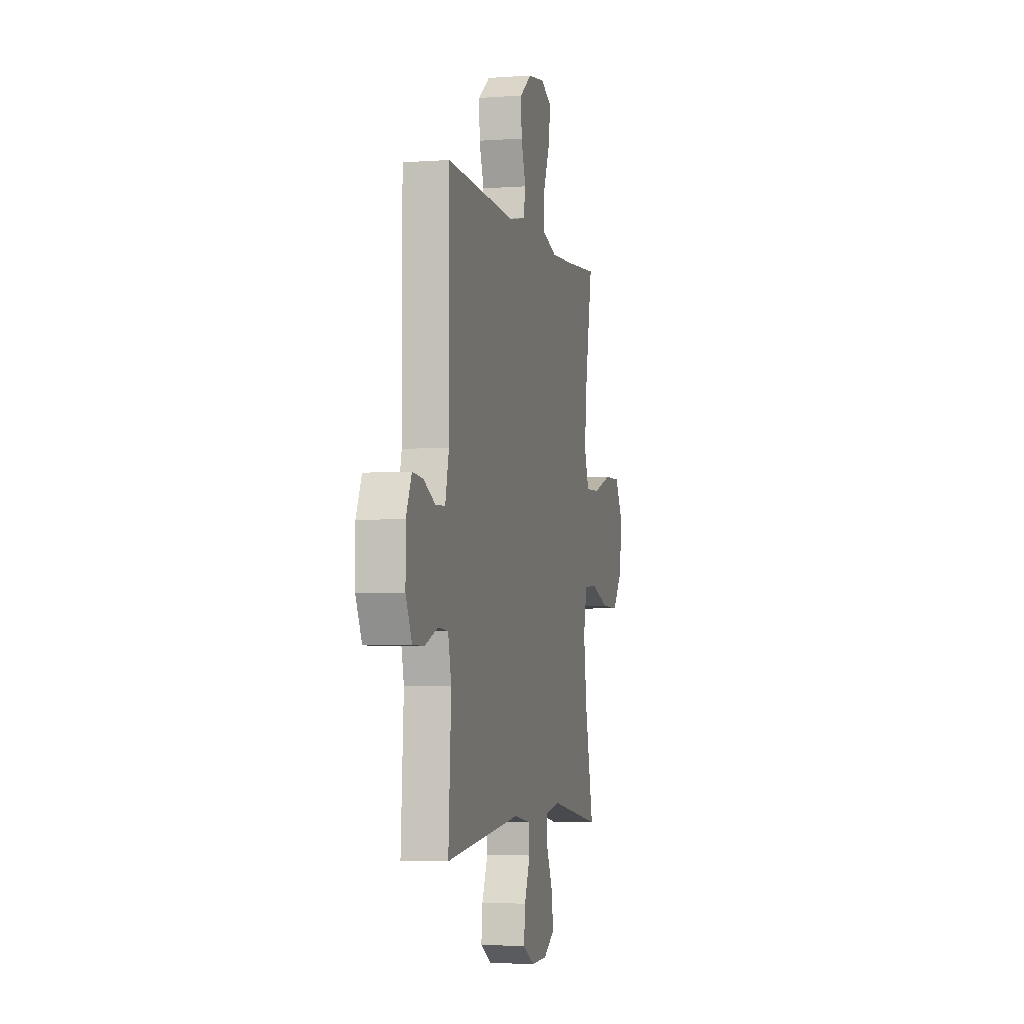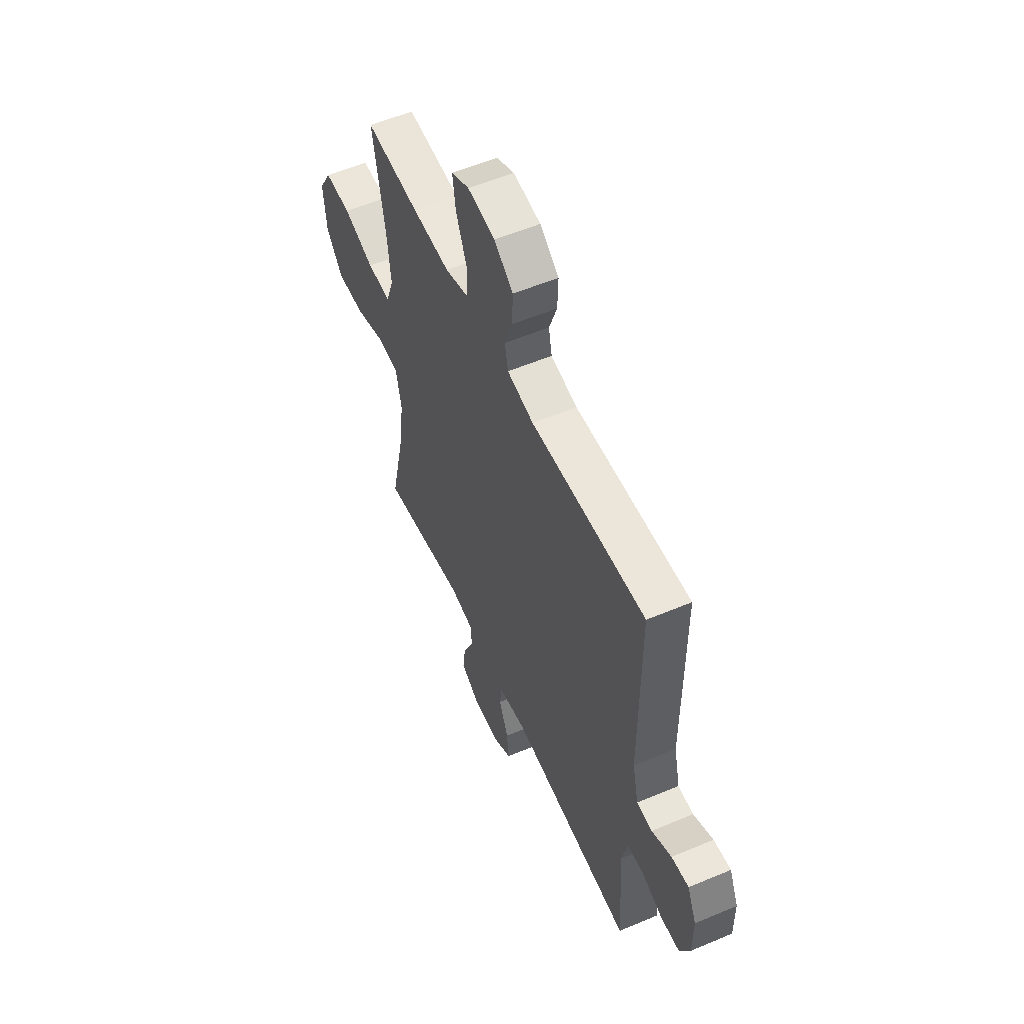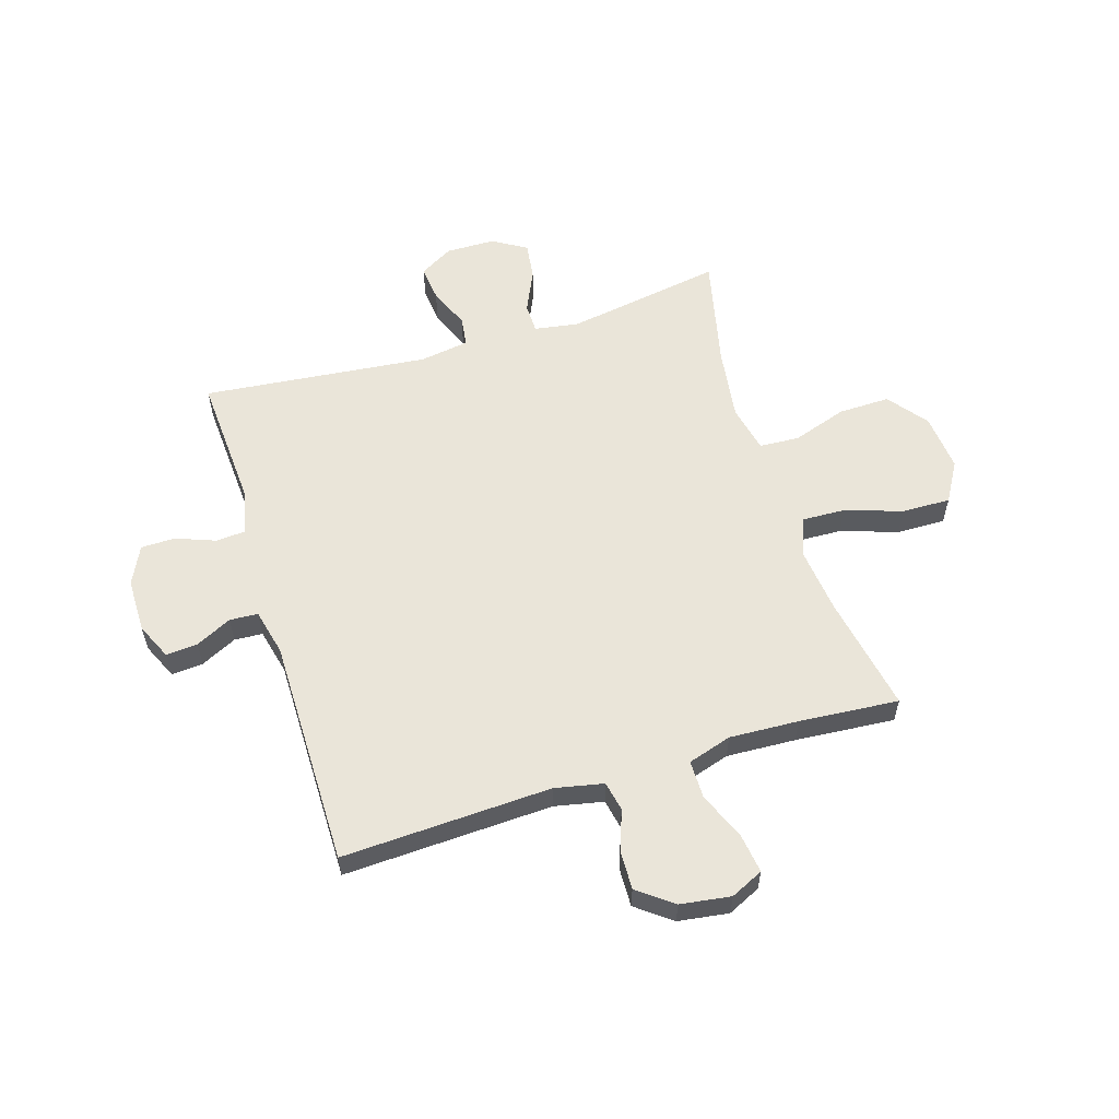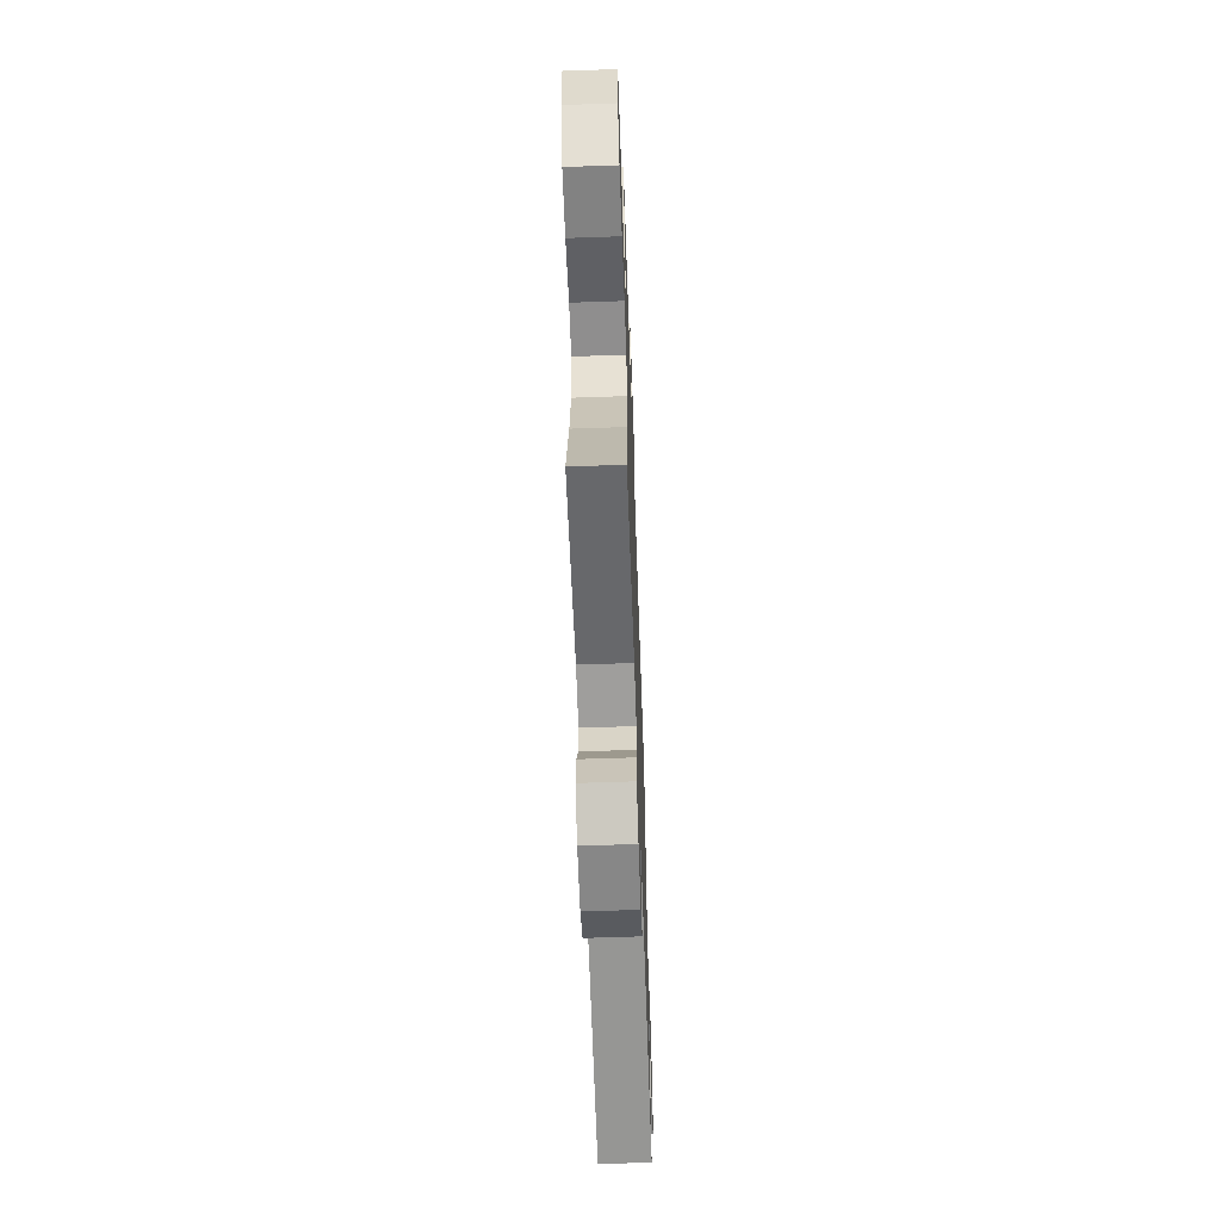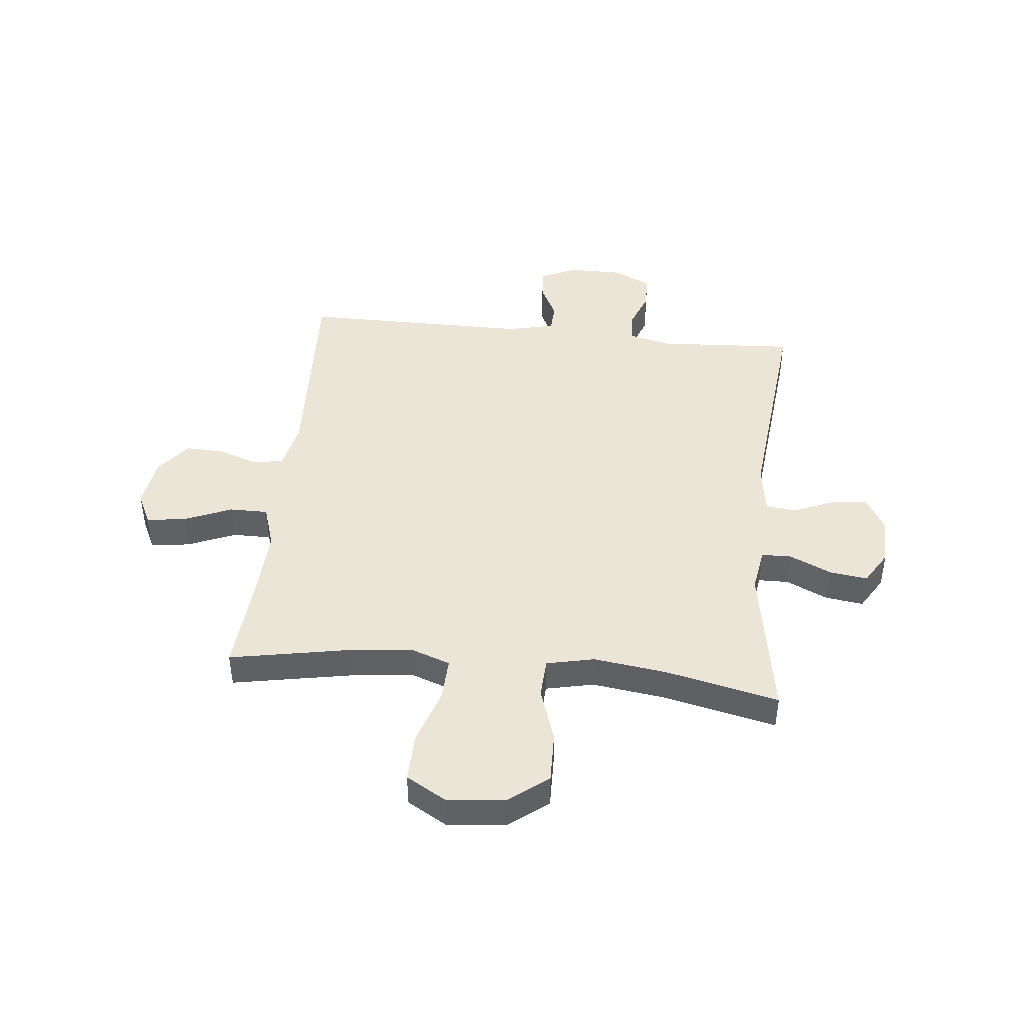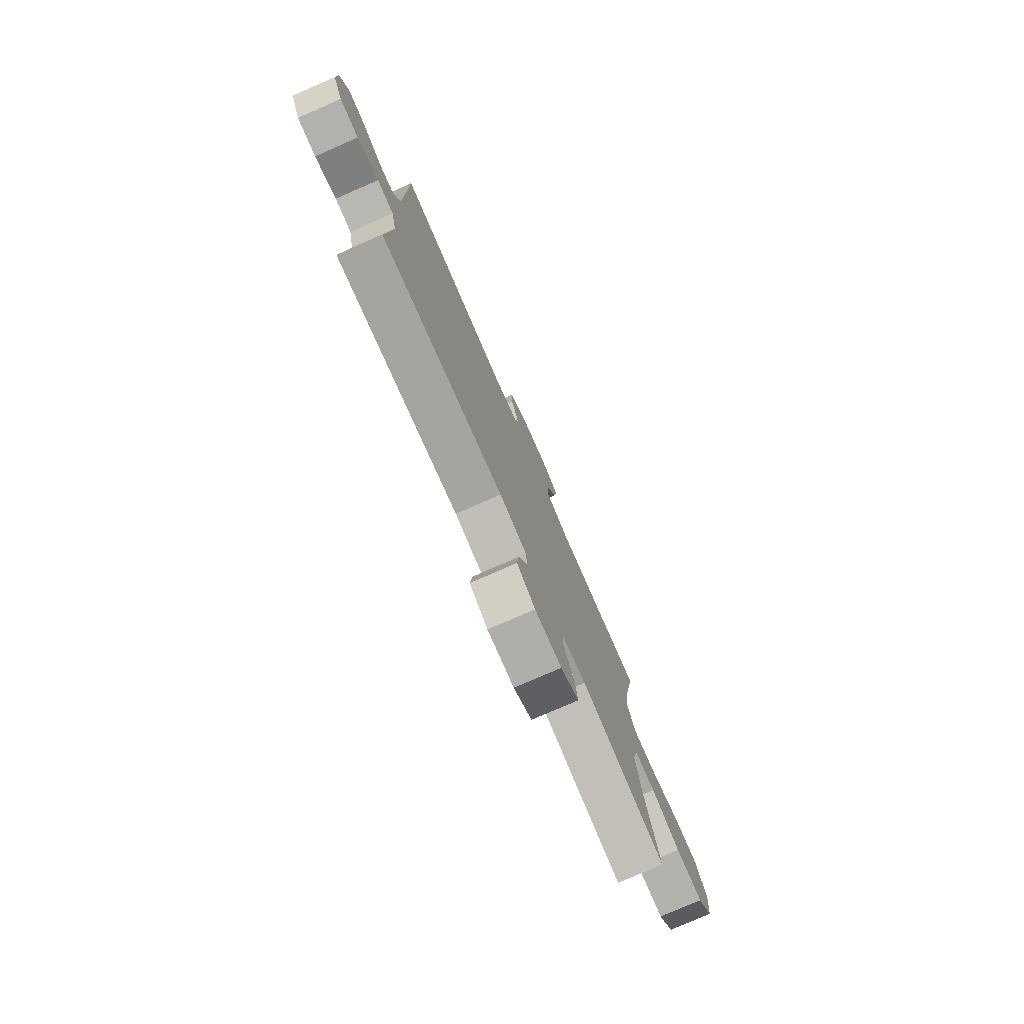
<metadata>
{"format":"obj","ext":"obj","renderer":"f3d","projection":"perspective","resolution":1024,"background":"white","views":[{"elev":-3.9,"azim":-76.5,"up":"+Z"},{"elev":55.7,"azim":-113.9,"up":"+Z"},{"elev":57.8,"azim":-17.2,"up":"+Y"},{"elev":-61.9,"azim":92.0,"up":"+Z"},{"elev":44.0,"azim":95.9,"up":"+Y"},{"elev":-78.4,"azim":-66.5,"up":"+Z"}]}
</metadata>
<code>
v -0.5 0.07 0.5
v -0.122 0.07 0.483
v -0.034 0.07 0.501
v -0.023 0.07 0.555
v -0.049 0.07 0.628
v -0.051 0.07 0.698
v 0.012 0.07 0.746
v 0.103 0.07 0.759
v 0.162 0.07 0.731
v 0.152 0.07 0.66
v 0.116 0.07 0.574
v 0.116 0.07 0.505
v 0.195 0.07 0.48
v 0.32 0.07 0.486
v 0.5 0.07 0.5
v 0.46 0.07 0.287
v 0.447 0.07 0.171
v 0.473 0.07 0.099
v 0.551 0.07 0.102
v 0.654 0.07 0.136
v 0.742 0.07 0.138
v 0.784 0.07 0.066
v 0.774 0.07 -0.038
v 0.719 0.07 -0.109
v 0.626 0.07 -0.107
v 0.527 0.07 -0.074
v 0.455 0.07 -0.078
v 0.436 0.07 -0.164
v 0.454 0.07 -0.296
v 0.5 0.07 -0.5
v 0.215 0.07 -0.452
v 0.135 0.07 -0.465
v 0.134 0.07 -0.519
v 0.169 0.07 -0.595
v 0.178 0.07 -0.663
v 0.117 0.07 -0.7
v 0.028 0.07 -0.701
v -0.033 0.07 -0.666
v -0.026 0.07 -0.6
v 0.005 0.07 -0.526
v -0.002 0.07 -0.472
v -0.091 0.07 -0.458
v -0.5 0.07 -0.5
v -0.485 0.07 -0.254
v -0.503 0.07 -0.176
v -0.557 0.07 -0.172
v -0.628 0.07 -0.199
v -0.69 0.07 -0.198
v -0.723 0.07 -0.129
v -0.723 0.07 -0.031
v -0.693 0.07 0.035
v -0.636 0.07 0.03
v -0.571 0.07 -0.002
v -0.52 0.07 0.001
v -0.5 0.07 0.085
v -0.5 0 0.5
v -0.122 0 0.483
v -0.034 0 0.501
v -0.023 0 0.555
v -0.049 0 0.628
v -0.051 0 0.698
v 0.012 0 0.746
v 0.103 0 0.759
v 0.162 0 0.731
v 0.152 0 0.66
v 0.116 0 0.574
v 0.116 0 0.505
v 0.195 0 0.48
v 0.32 0 0.486
v 0.5 0 0.5
v 0.46 0 0.287
v 0.447 0 0.171
v 0.473 0 0.099
v 0.551 0 0.102
v 0.654 0 0.136
v 0.742 0 0.138
v 0.784 0 0.066
v 0.774 0 -0.038
v 0.719 0 -0.109
v 0.626 0 -0.107
v 0.527 0 -0.074
v 0.455 0 -0.078
v 0.436 0 -0.164
v 0.454 0 -0.296
v 0.5 0 -0.5
v 0.215 0 -0.452
v 0.135 0 -0.465
v 0.134 0 -0.519
v 0.169 0 -0.595
v 0.178 0 -0.663
v 0.117 0 -0.7
v 0.028 0 -0.701
v -0.033 0 -0.666
v -0.026 0 -0.6
v 0.005 0 -0.526
v -0.002 0 -0.472
v -0.091 0 -0.458
v -0.5 0 -0.5
v -0.485 0 -0.254
v -0.503 0 -0.176
v -0.557 0 -0.172
v -0.628 0 -0.199
v -0.69 0 -0.198
v -0.723 0 -0.129
v -0.723 0 -0.031
v -0.693 0 0.035
v -0.636 0 0.03
v -0.571 0 -0.002
v -0.52 0 0.001
v -0.5 0 0.085
f 50 51 52 53
f 50 53 54
f 49 50 54
f 46 47 48 49
f 45 46 49 54
f 44 45 54 55
f 42 43 44
f 41 42 44 55
f 37 38 39 40
f 37 40 41
f 36 37 41
f 33 34 35 36
f 32 33 36 41
f 31 32 41 55
f 29 30 31 55
f 23 24 25 26
f 23 26 27
f 22 23 27
f 19 20 21 22
f 18 19 22 27
f 17 18 27 28
f 14 15 16
f 13 14 16 17
f 12 13 17 28
f 8 9 10 11
f 8 11 12
f 7 8 12
f 4 5 6 7
f 4 7 12
f 3 4 12 28
f 29 55 1 2
f 2 3 28 29
f 108 107 106 105
f 109 108 105
f 109 105 104
f 104 103 102 101
f 109 104 101 100
f 110 109 100 99
f 99 98 97
f 110 99 97 96
f 95 94 93 92
f 96 95 92
f 96 92 91
f 91 90 89 88
f 96 91 88 87
f 110 96 87 86
f 110 86 85 84
f 81 80 79 78
f 82 81 78
f 82 78 77
f 77 76 75 74
f 82 77 74 73
f 83 82 73 72
f 71 70 69
f 72 71 69 68
f 83 72 68 67
f 66 65 64 63
f 67 66 63
f 67 63 62
f 62 61 60 59
f 67 62 59
f 83 67 59 58
f 57 56 110 84
f 84 83 58 57
f 1 56 57 2
f 2 57 58 3
f 3 58 59 4
f 4 59 60 5
f 5 60 61 6
f 6 61 62 7
f 7 62 63 8
f 8 63 64 9
f 9 64 65 10
f 10 65 66 11
f 11 66 67 12
f 12 67 68 13
f 13 68 69 14
f 14 69 70 15
f 15 70 71 16
f 16 71 72 17
f 17 72 73 18
f 18 73 74 19
f 19 74 75 20
f 20 75 76 21
f 21 76 77 22
f 22 77 78 23
f 23 78 79 24
f 24 79 80 25
f 25 80 81 26
f 26 81 82 27
f 27 82 83 28
f 28 83 84 29
f 29 84 85 30
f 30 85 86 31
f 31 86 87 32
f 32 87 88 33
f 33 88 89 34
f 34 89 90 35
f 35 90 91 36
f 36 91 92 37
f 37 92 93 38
f 38 93 94 39
f 39 94 95 40
f 40 95 96 41
f 41 96 97 42
f 42 97 98 43
f 43 98 99 44
f 44 99 100 45
f 45 100 101 46
f 46 101 102 47
f 47 102 103 48
f 48 103 104 49
f 49 104 105 50
f 50 105 106 51
f 51 106 107 52
f 52 107 108 53
f 53 108 109 54
f 54 109 110 55
f 55 110 56 1

</code>
